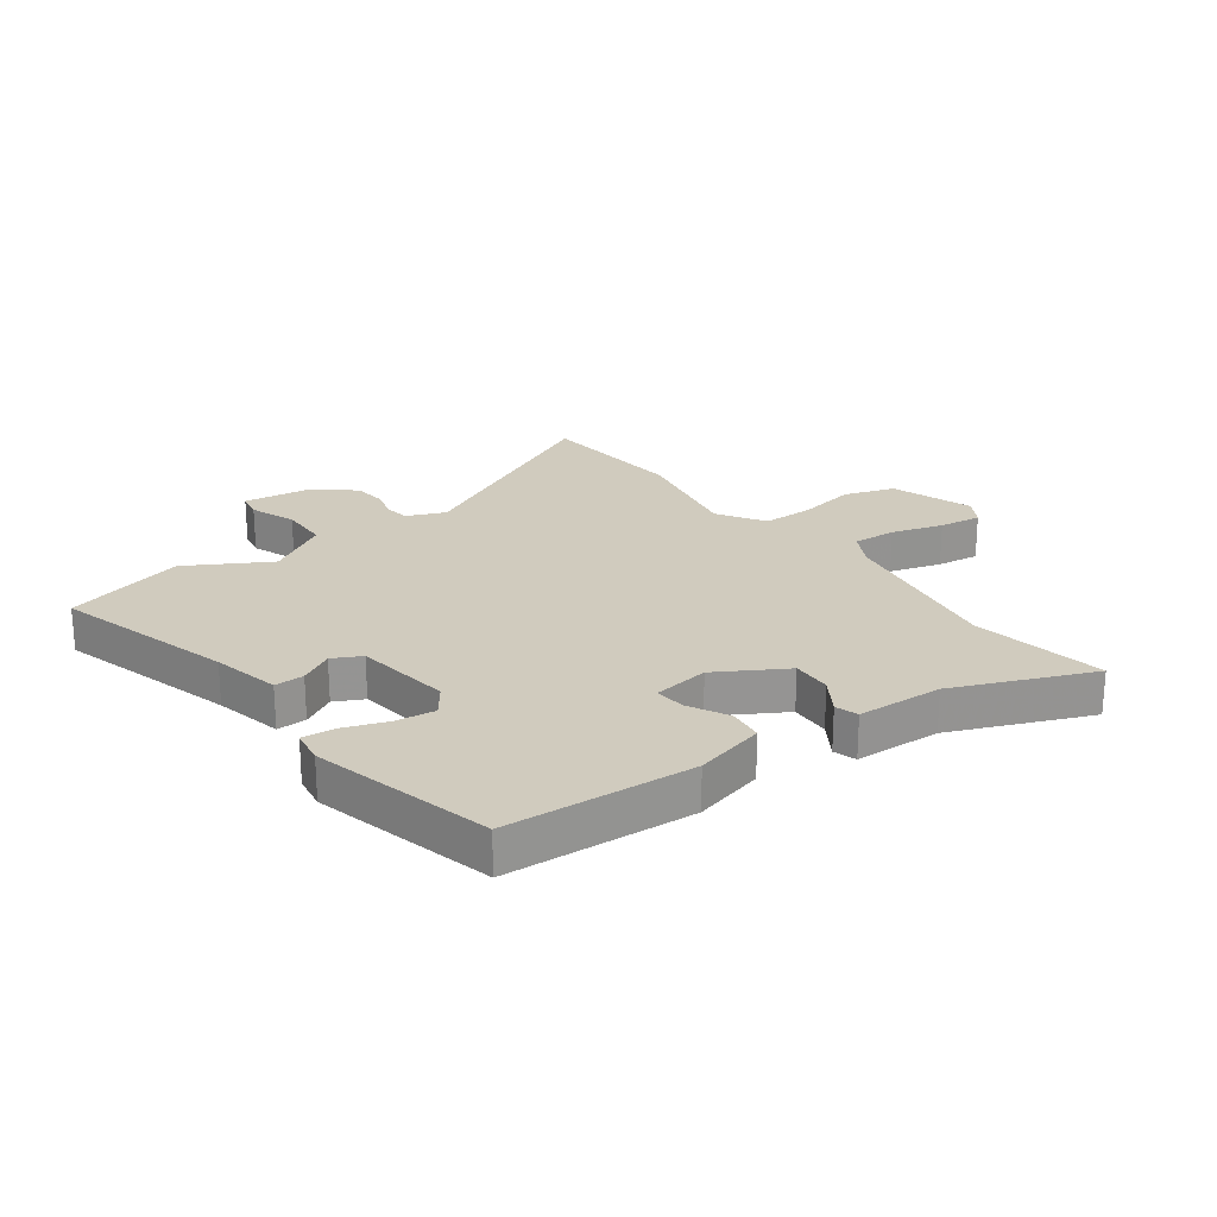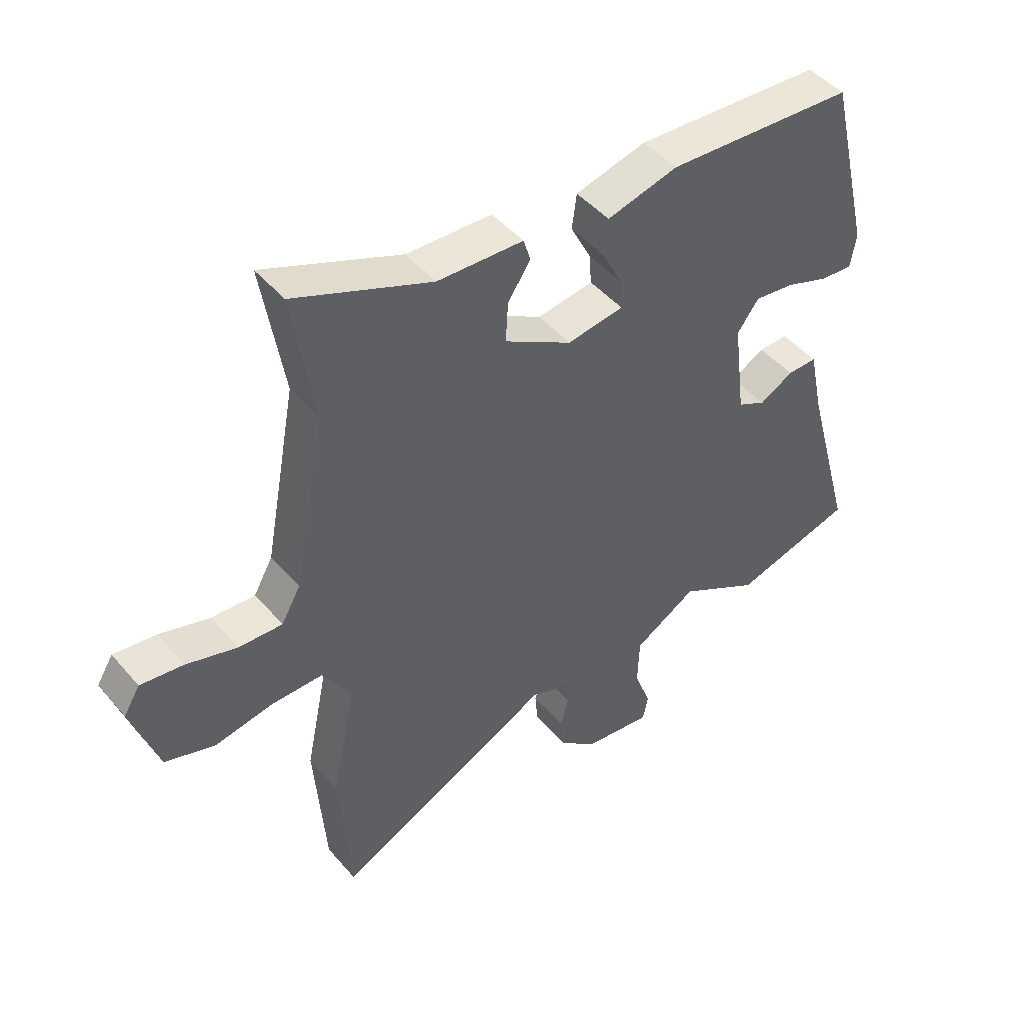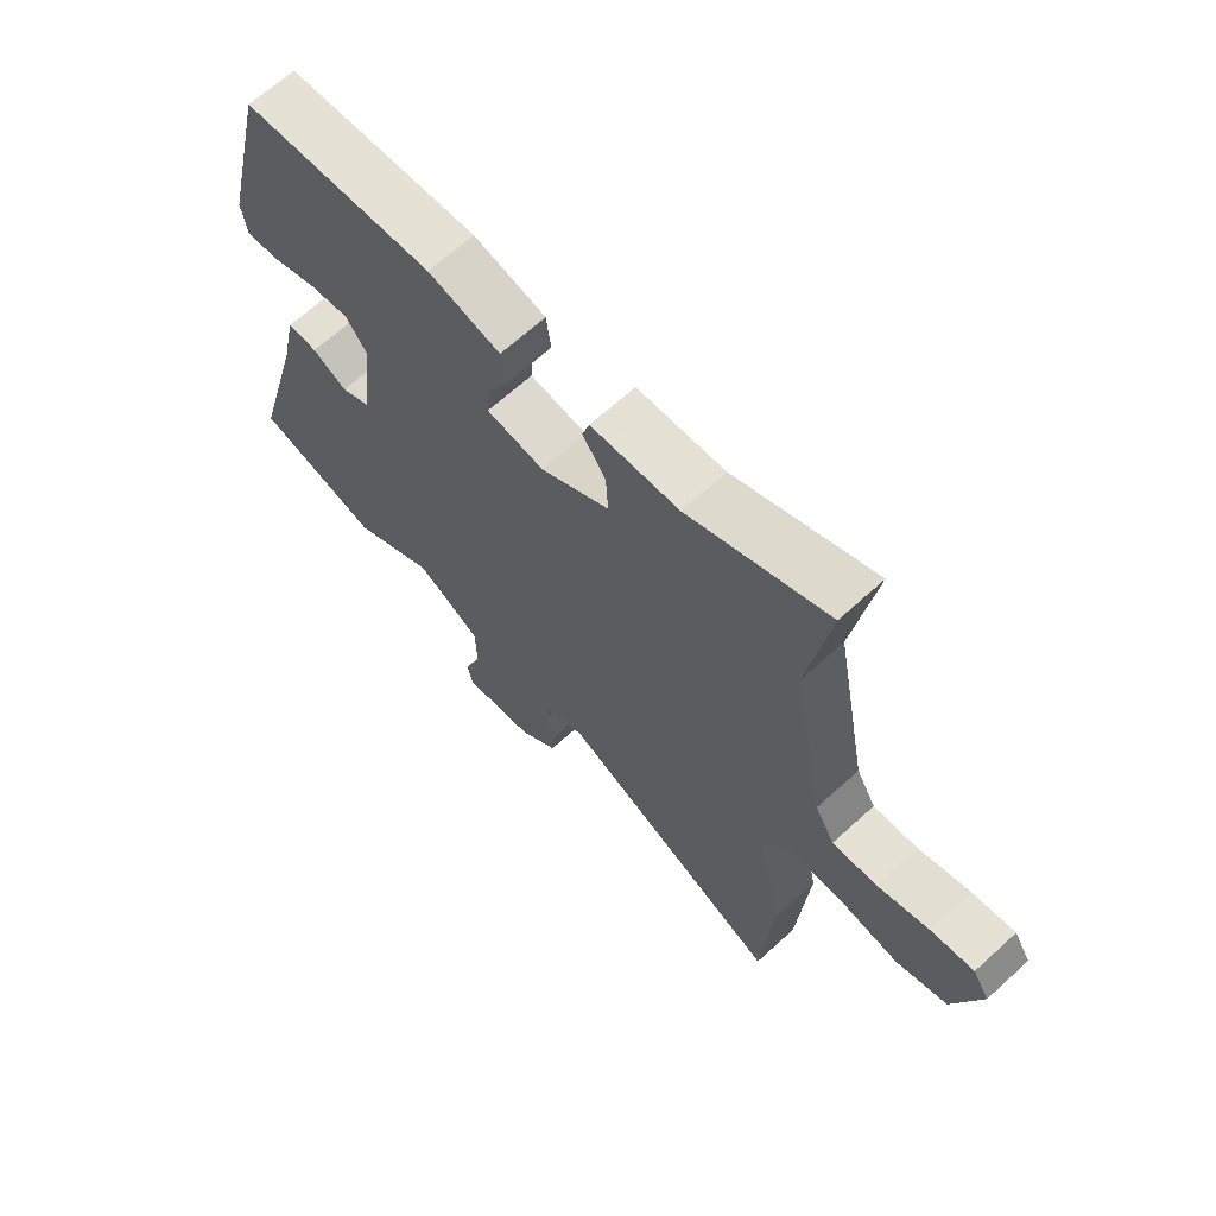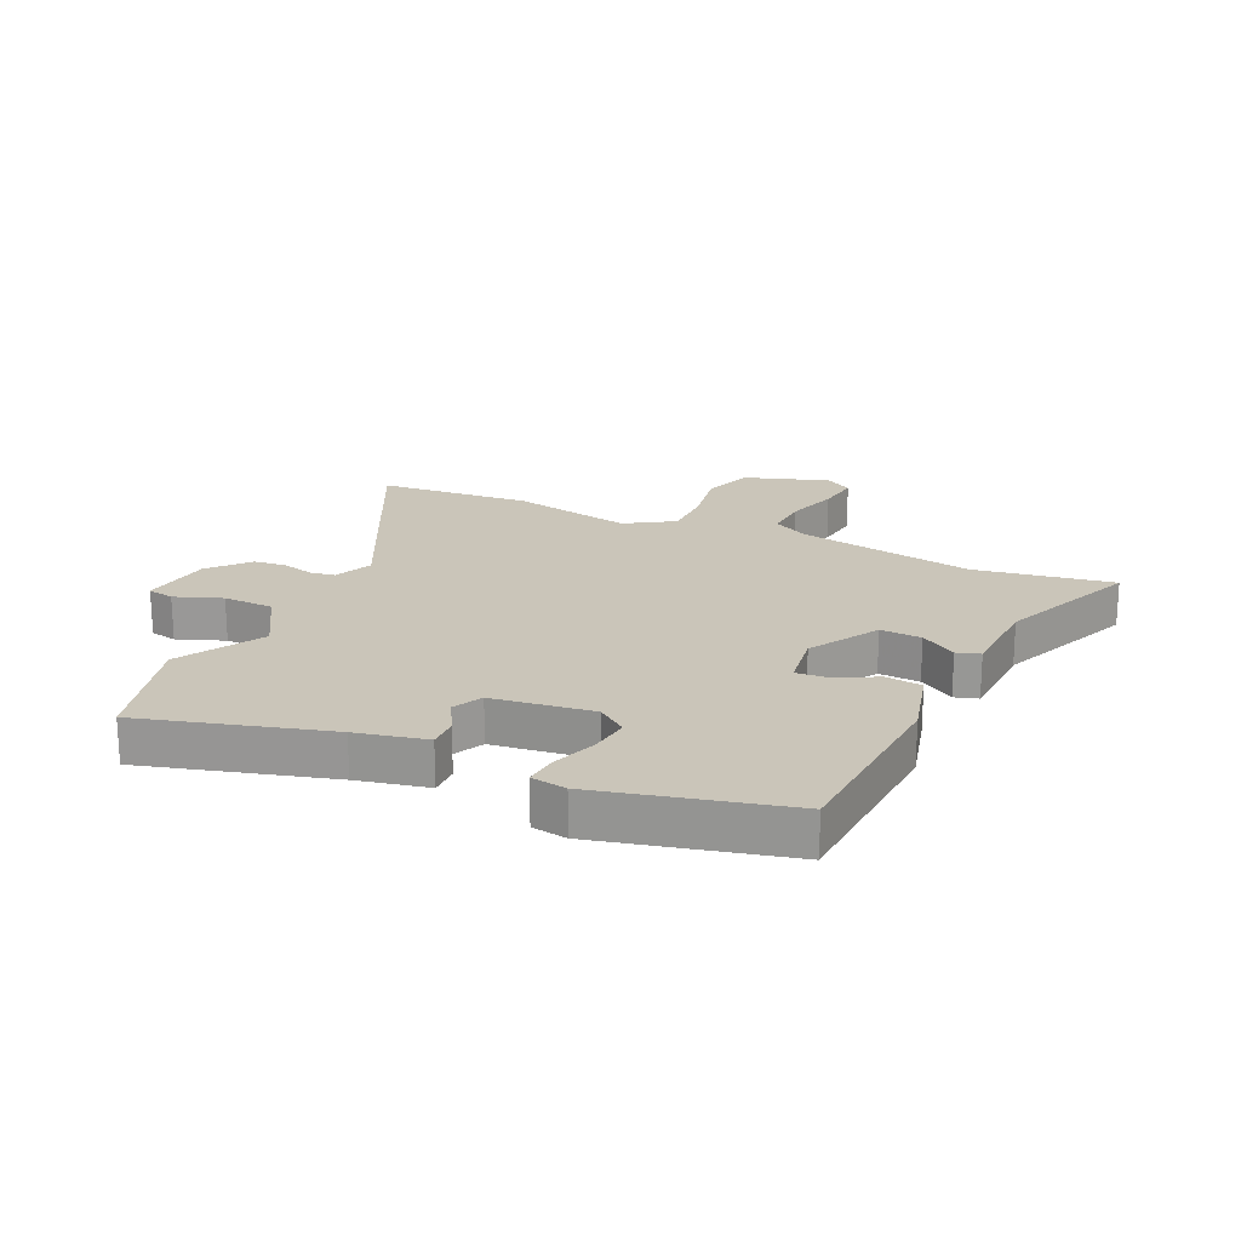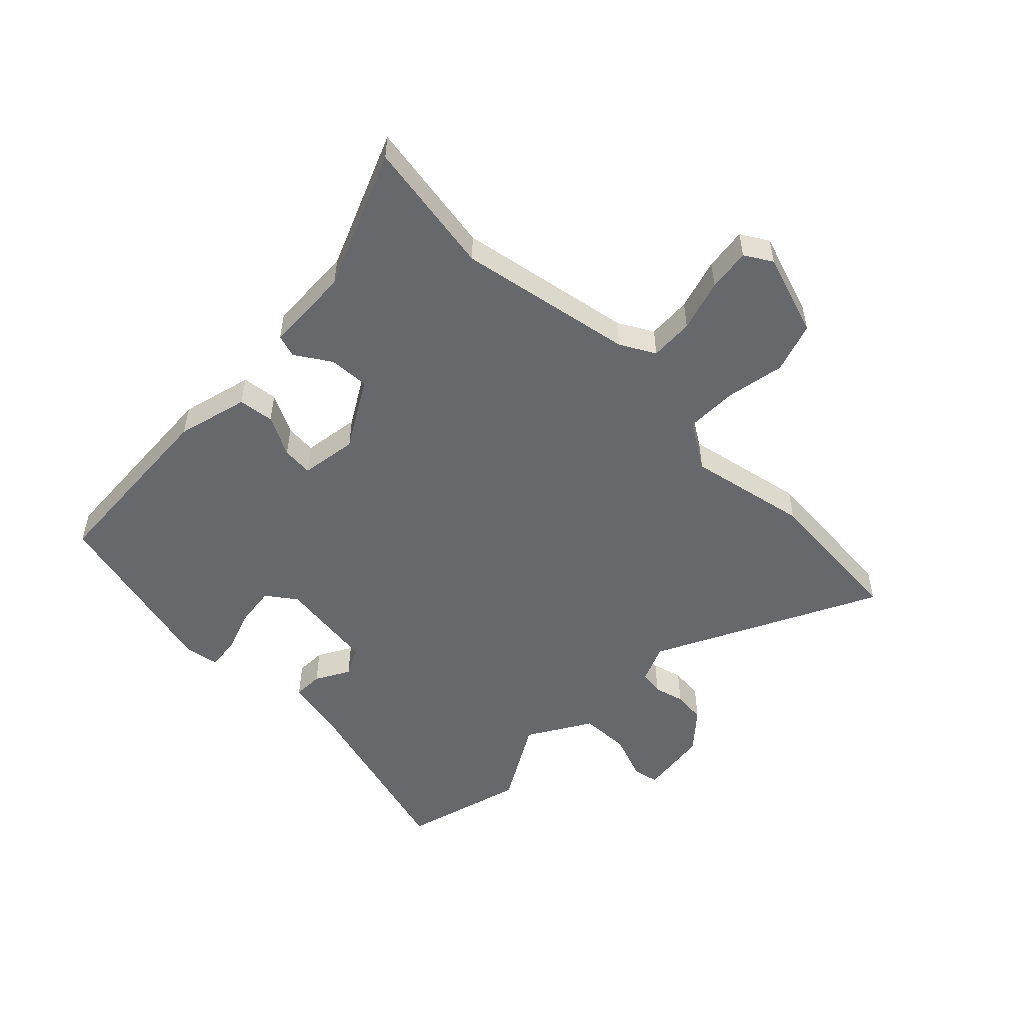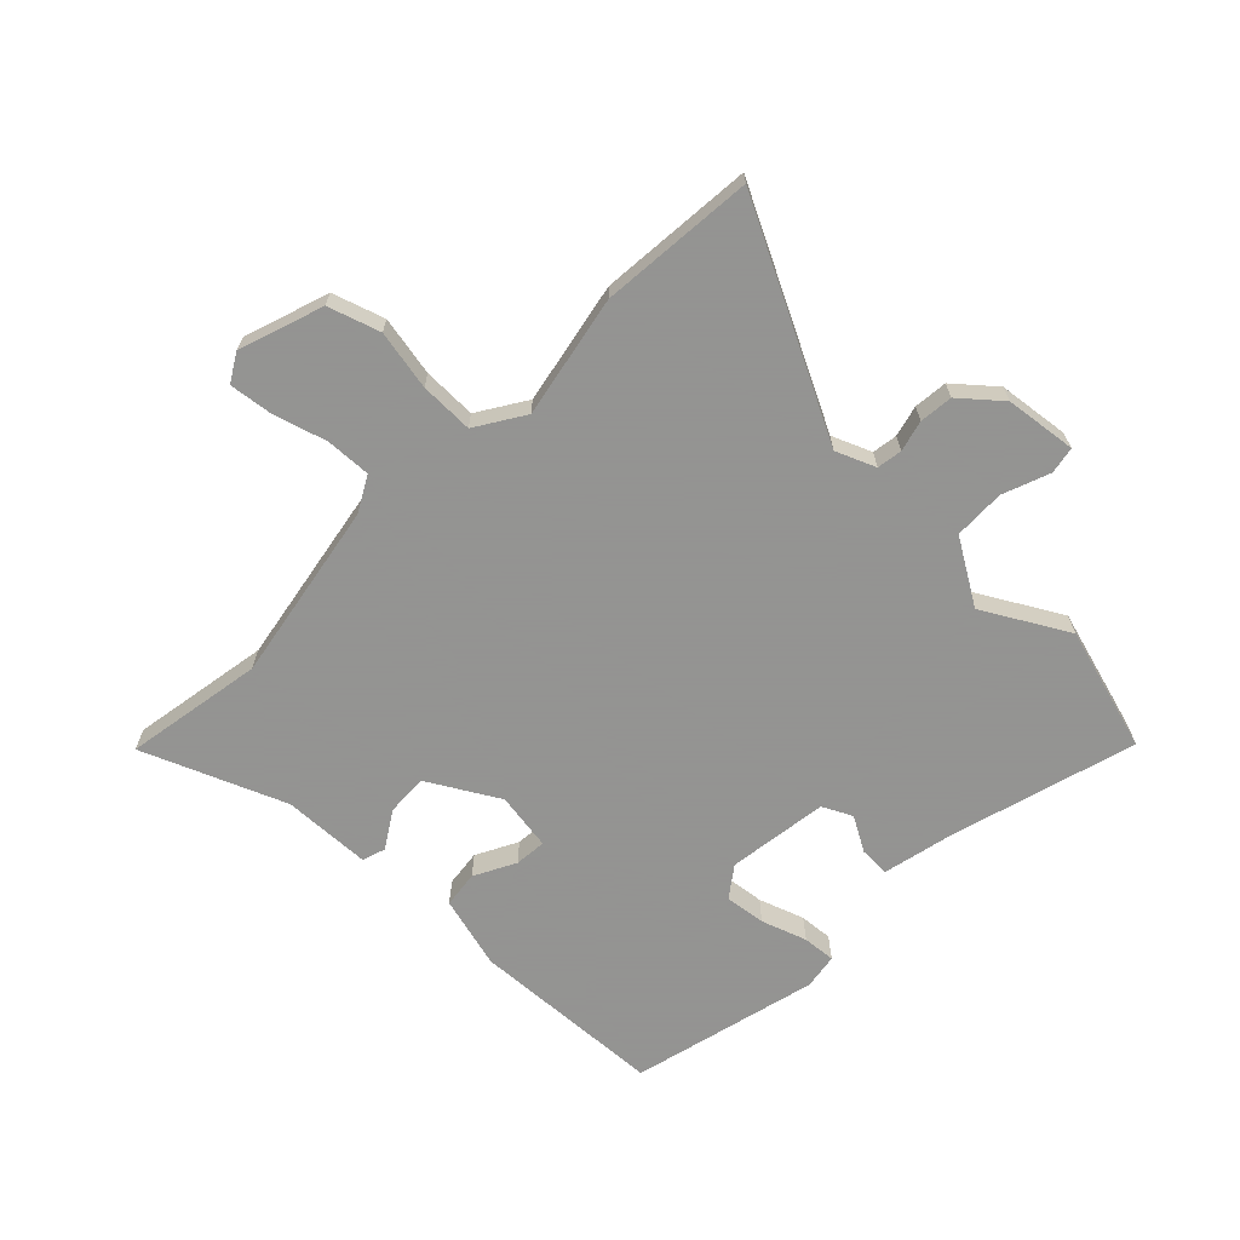
<metadata>
{"format":"obj","ext":"obj","renderer":"f3d","projection":"perspective","resolution":1024,"background":"white","views":[{"elev":23.3,"azim":-36.8,"up":"+Y"},{"elev":46.8,"azim":141.9,"up":"+Z"},{"elev":66.3,"azim":47.5,"up":"+Z"},{"elev":20.6,"azim":-65.5,"up":"+Y"},{"elev":-52.3,"azim":45.2,"up":"+Y"},{"elev":-66.9,"azim":135.1,"up":"+Y"}]}
</metadata>
<code>
v 0.52 0.07 0.627
v 0.483 0.07 0.395
v 0.539 0.07 0.095
v 0.572 0.07 0.036
v 0.647 0.07 0.04
v 0.735 0.07 0.067
v 0.808 0.07 0.077
v 0.836 0.07 0.031
v 0.79 0.07 -0.11
v 0.704 0.07 -0.139
v 0.604 0.07 -0.121
v 0.515 0.07 -0.121
v 0.465 0.07 -0.202
v 0.507 0.07 -0.406
v 0.488 0.07 -0.663
v 0.108 0.07 -0.477
v 0.043 0.07 -0.505
v 0.037 0.07 -0.547
v 0.051 0.07 -0.599
v 0.046 0.07 -0.655
v -0.019 0.07 -0.712
v -0.138 0.07 -0.728
v -0.147 0.07 -0.683
v -0.118 0.07 -0.604
v -0.121 0.07 -0.519
v -0.229 0.07 -0.455
v -0.369 0.07 -0.536
v -0.577 0.07 -0.479
v -0.492 0.07 -0.168
v -0.467 0.07 -0.05
v -0.416 0.07 -0.051
v -0.358 0.07 -0.083
v -0.309 0.07 -0.058
v -0.288 0.07 0.11
v -0.325 0.07 0.16
v -0.393 0.07 0.151
v -0.468 0.07 0.124
v -0.523 0.07 0.119
v -0.533 0.07 0.178
v -0.459 0.07 0.491
v -0.136 0.07 0.512
v -0.014 0.07 0.481
v -0.006 0.07 0.42
v -0.041 0.07 0.351
v -0.045 0.07 0.298
v 0.052 0.07 0.284
v 0.168 0.07 0.353
v 0.164 0.07 0.422
v 0.125 0.07 0.482
v 0.137 0.07 0.521
v 0.285 0.07 0.528
v 0.52 0 0.627
v 0.483 0 0.395
v 0.539 0 0.095
v 0.572 0 0.036
v 0.647 0 0.04
v 0.735 0 0.067
v 0.808 0 0.077
v 0.836 0 0.031
v 0.79 0 -0.11
v 0.704 0 -0.139
v 0.604 0 -0.121
v 0.515 0 -0.121
v 0.465 0 -0.202
v 0.507 0 -0.406
v 0.488 0 -0.663
v 0.108 0 -0.477
v 0.043 0 -0.505
v 0.037 0 -0.547
v 0.051 0 -0.599
v 0.046 0 -0.655
v -0.019 0 -0.712
v -0.138 0 -0.728
v -0.147 0 -0.683
v -0.118 0 -0.604
v -0.121 0 -0.519
v -0.229 0 -0.455
v -0.369 0 -0.536
v -0.577 0 -0.479
v -0.492 0 -0.168
v -0.467 0 -0.05
v -0.416 0 -0.051
v -0.358 0 -0.083
v -0.309 0 -0.058
v -0.288 0 0.11
v -0.325 0 0.16
v -0.393 0 0.151
v -0.468 0 0.124
v -0.523 0 0.119
v -0.533 0 0.178
v -0.459 0 0.491
v -0.136 0 0.512
v -0.014 0 0.481
v -0.006 0 0.42
v -0.041 0 0.351
v -0.045 0 0.298
v 0.052 0 0.284
v 0.168 0 0.353
v 0.164 0 0.422
v 0.125 0 0.482
v 0.137 0 0.521
v 0.285 0 0.528
f 48 49 50 51
f 51 1 2
f 48 51 2
f 47 48 2
f 46 47 2 3
f 45 46 3 4
f 42 43 44
f 41 42 44
f 40 41 44
f 39 40 44
f 38 39 44
f 37 38 44
f 36 37 44
f 35 36 44 45
f 34 35 45 4
f 29 30 31 32
f 29 32 33
f 28 29 33
f 27 28 33
f 26 27 33
f 33 34 4
f 26 33 4
f 25 26 4
f 22 23 24
f 21 22 24
f 20 21 24
f 19 20 24
f 18 19 24
f 17 18 24 25
f 13 14 15 16
f 17 25 4
f 16 17 4
f 13 16 4
f 12 13 4
f 9 10 11
f 8 9 11
f 7 8 11
f 6 7 11
f 5 6 11
f 4 5 11 12
f 102 101 100 99
f 53 52 102
f 53 102 99
f 53 99 98
f 54 53 98 97
f 55 54 97 96
f 95 94 93
f 95 93 92
f 95 92 91
f 95 91 90
f 95 90 89
f 95 89 88
f 95 88 87
f 96 95 87 86
f 55 96 86 85
f 83 82 81 80
f 84 83 80
f 84 80 79
f 84 79 78
f 84 78 77
f 55 85 84
f 55 84 77
f 55 77 76
f 75 74 73
f 75 73 72
f 75 72 71
f 75 71 70
f 75 70 69
f 76 75 69 68
f 67 66 65 64
f 55 76 68
f 55 68 67
f 55 67 64
f 55 64 63
f 62 61 60
f 62 60 59
f 62 59 58
f 62 58 57
f 62 57 56
f 63 62 56 55
f 1 52 53 2
f 2 53 54 3
f 3 54 55 4
f 4 55 56 5
f 5 56 57 6
f 6 57 58 7
f 7 58 59 8
f 8 59 60 9
f 9 60 61 10
f 10 61 62 11
f 11 62 63 12
f 12 63 64 13
f 13 64 65 14
f 14 65 66 15
f 15 66 67 16
f 16 67 68 17
f 17 68 69 18
f 18 69 70 19
f 19 70 71 20
f 20 71 72 21
f 21 72 73 22
f 22 73 74 23
f 23 74 75 24
f 24 75 76 25
f 25 76 77 26
f 26 77 78 27
f 27 78 79 28
f 28 79 80 29
f 29 80 81 30
f 30 81 82 31
f 31 82 83 32
f 32 83 84 33
f 33 84 85 34
f 34 85 86 35
f 35 86 87 36
f 36 87 88 37
f 37 88 89 38
f 38 89 90 39
f 39 90 91 40
f 40 91 92 41
f 41 92 93 42
f 42 93 94 43
f 43 94 95 44
f 44 95 96 45
f 45 96 97 46
f 46 97 98 47
f 47 98 99 48
f 48 99 100 49
f 49 100 101 50
f 50 101 102 51
f 51 102 52 1

</code>
